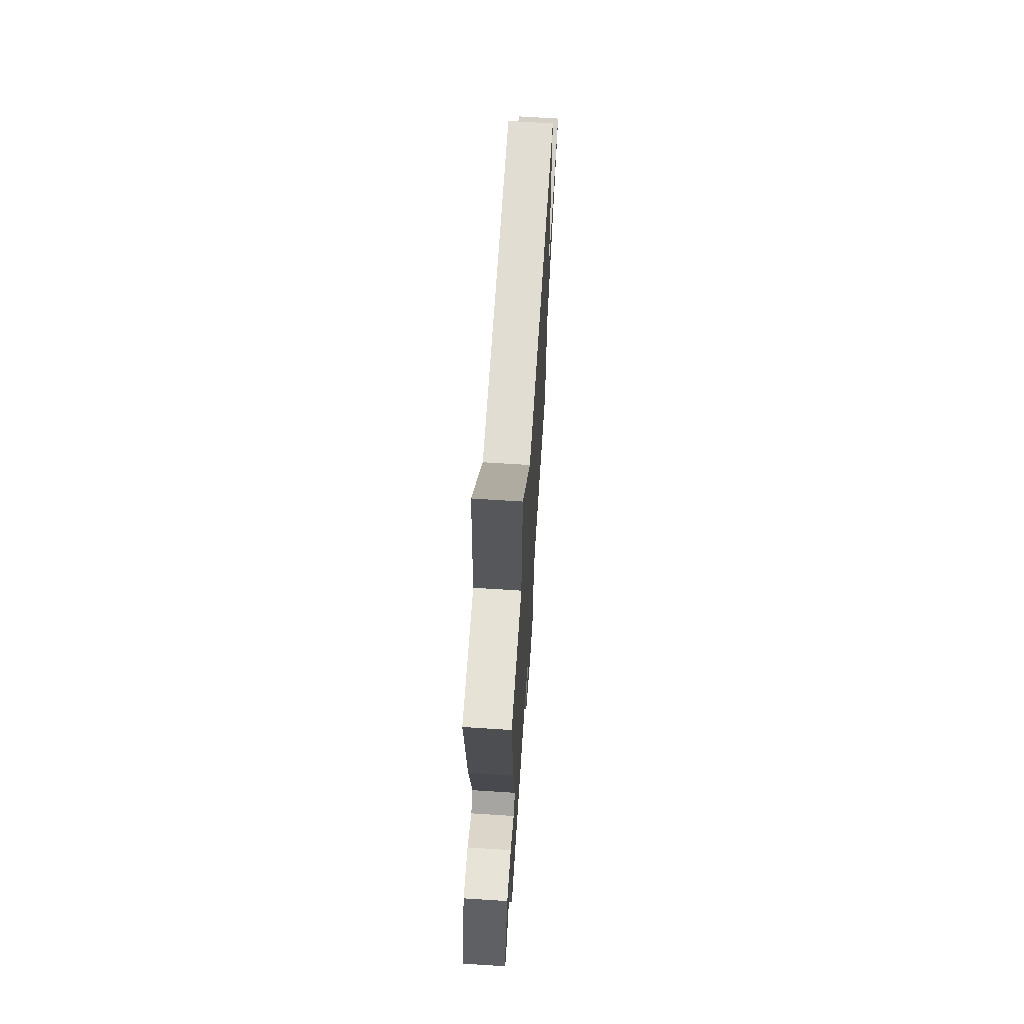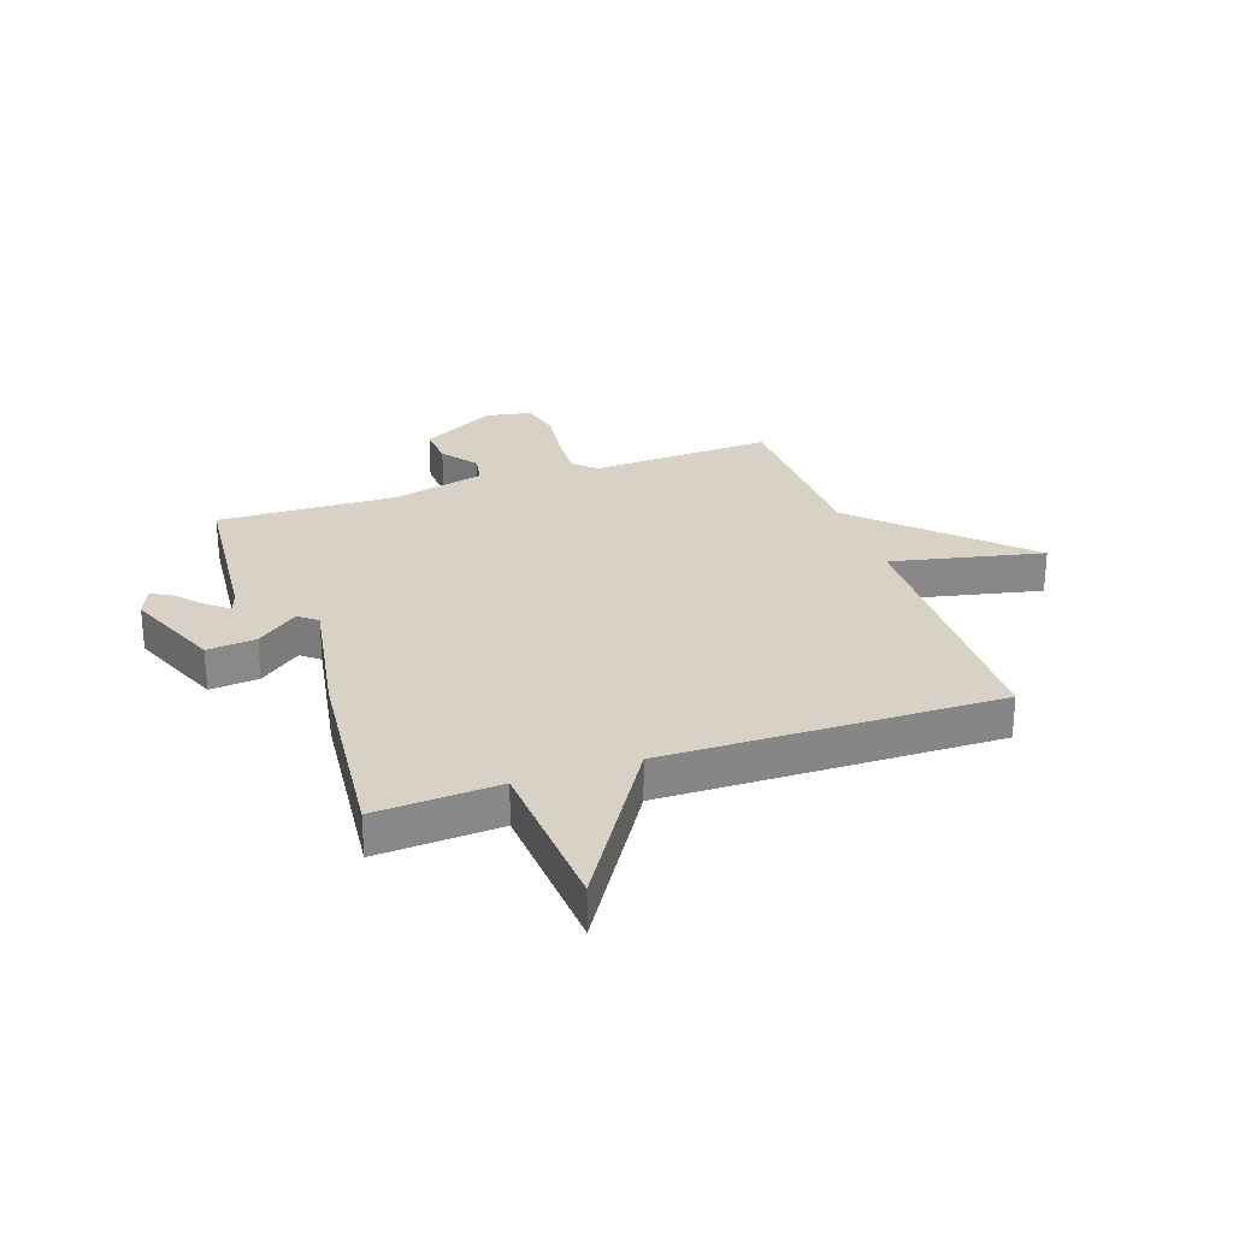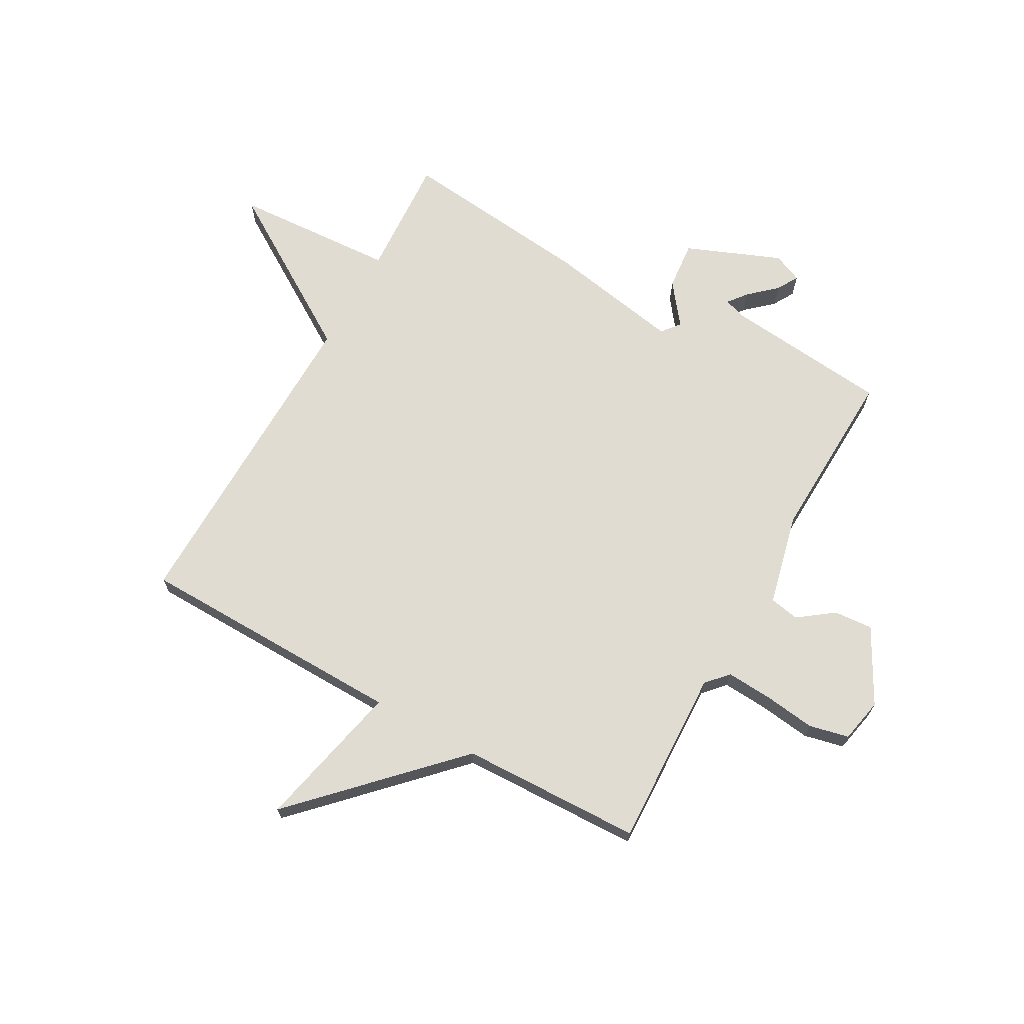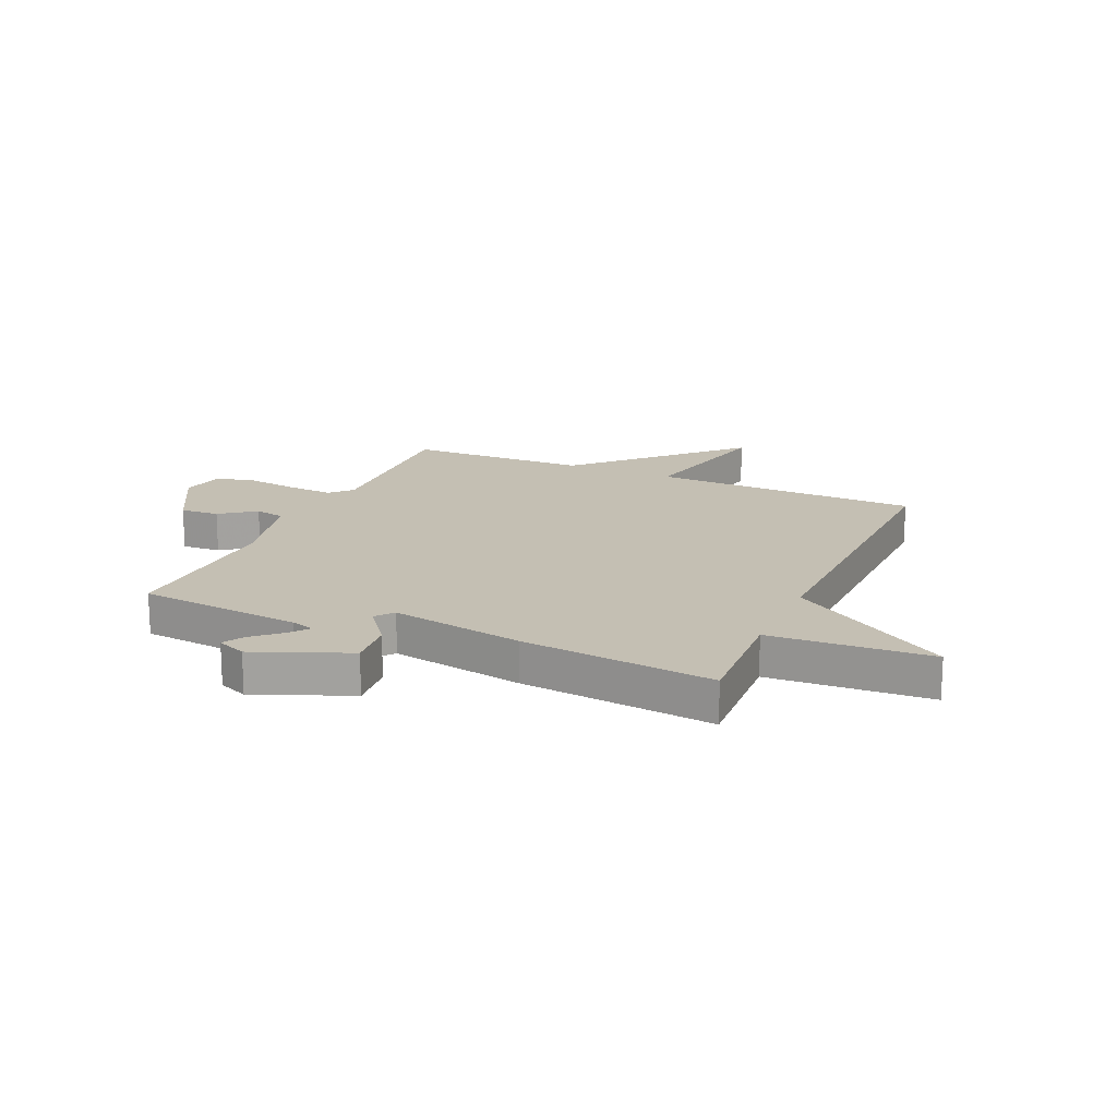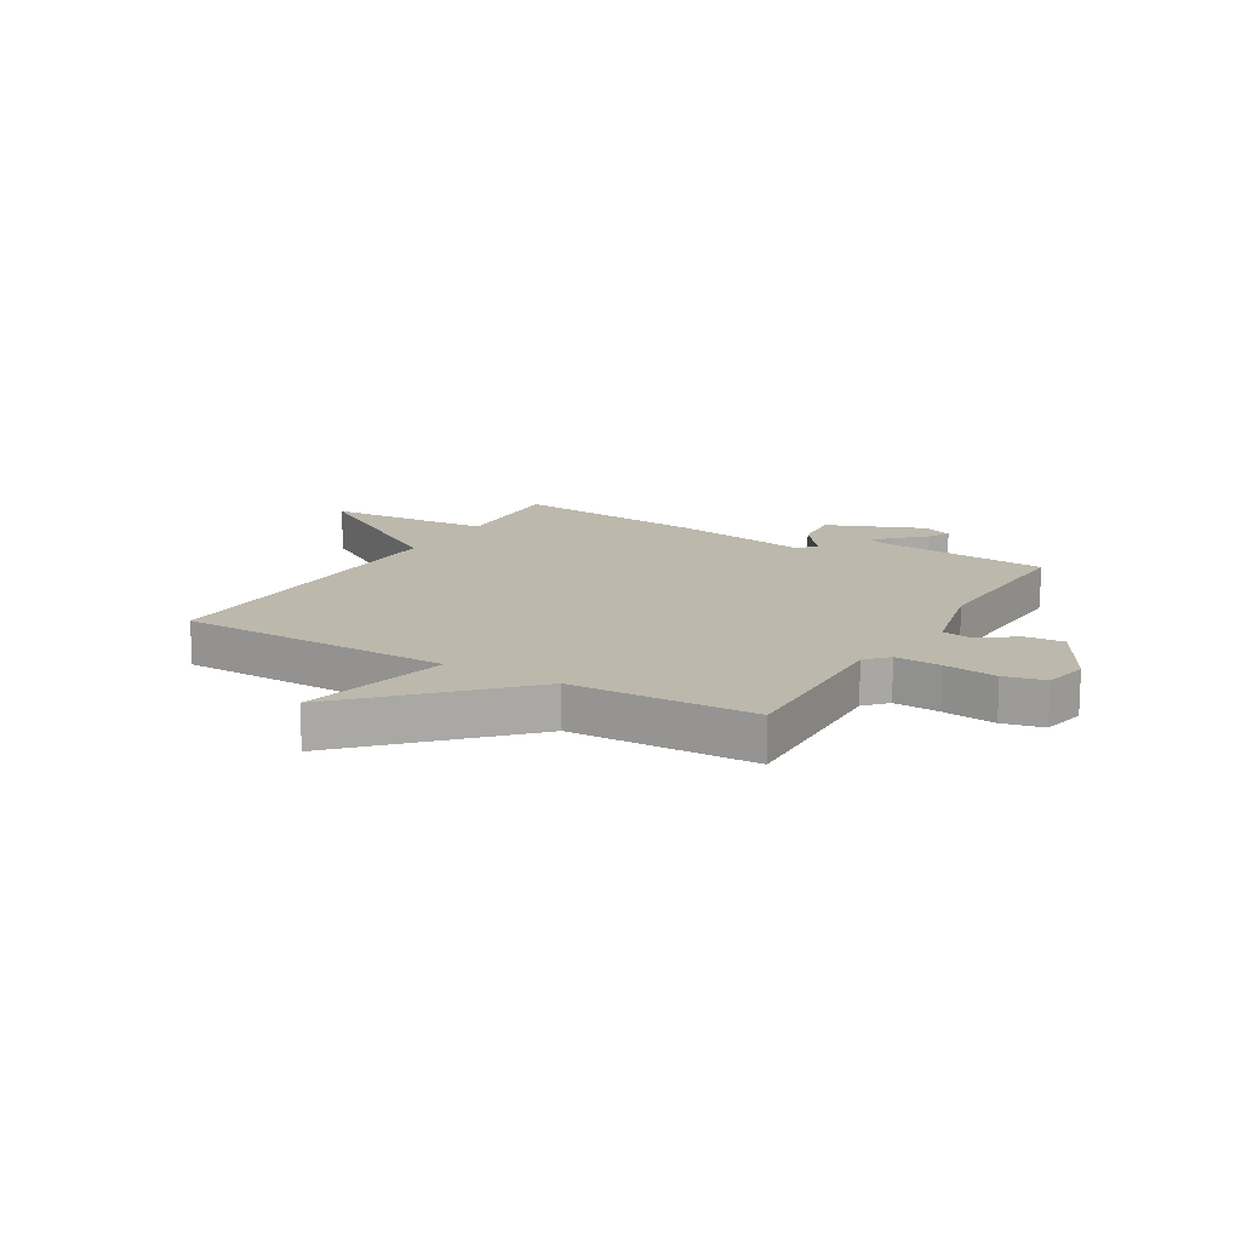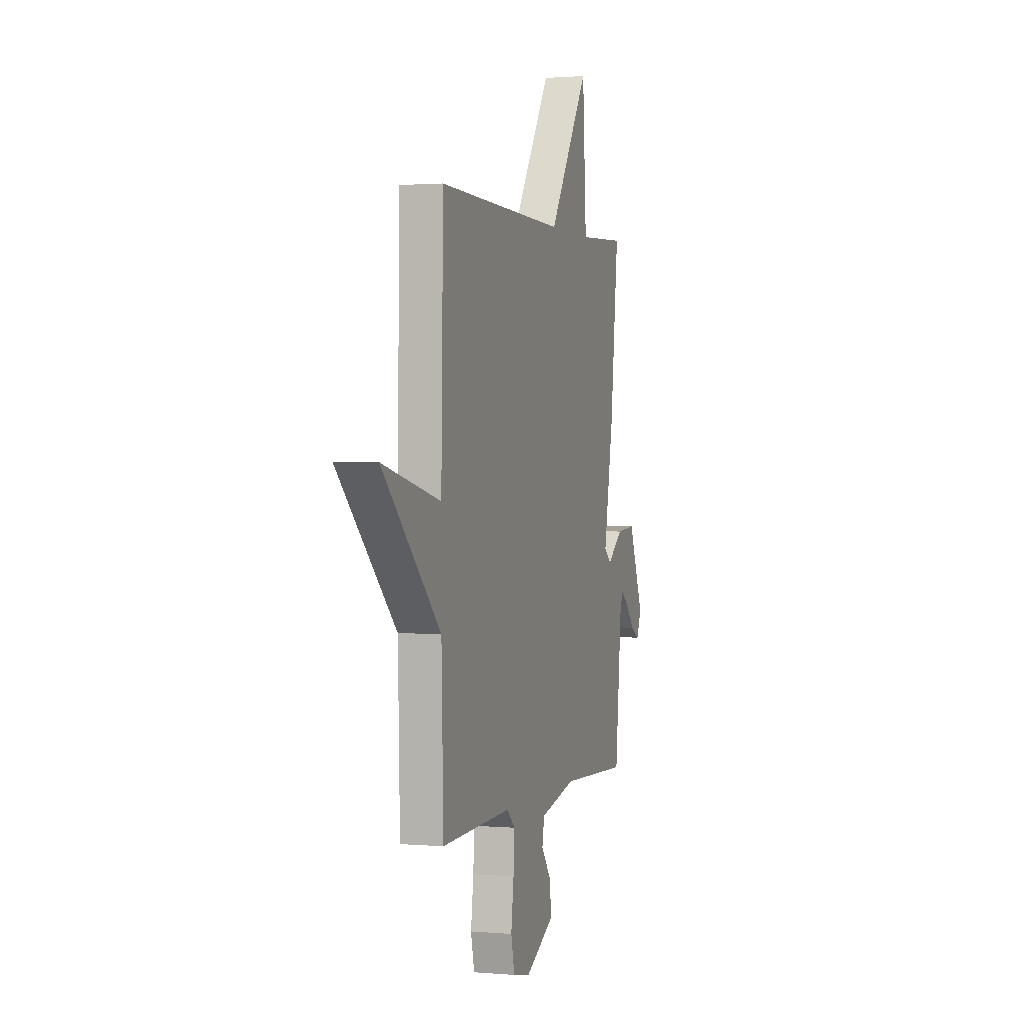
<metadata>
{"format":"obj","ext":"obj","renderer":"f3d","projection":"perspective","resolution":1024,"background":"white","views":[{"elev":67.0,"azim":-86.3,"up":"+Z"},{"elev":27.5,"azim":-19.3,"up":"+Y"},{"elev":69.0,"azim":119.1,"up":"+Y"},{"elev":17.7,"azim":-66.1,"up":"+Y"},{"elev":14.6,"azim":120.4,"up":"+Y"},{"elev":1.2,"azim":107.6,"up":"+Z"}]}
</metadata>
<code>
v -0.5 0.07 -0.5
v -0.529 0.07 -0.208
v -0.542 0.07 -0.167
v -0.576 0.07 -0.194
v -0.619 0.07 -0.242
v -0.657 0.07 -0.264
v -0.679 0.07 -0.212
v -0.611 0.07 -0.044
v -0.525 0.07 -0.052
v -0.452 0.07 -0.108
v -0.42 0.07 -0.082
v -0.463 0.07 0.156
v -0.5 0.07 0.5
v -0.284 0.07 0.488
v -0.267 0.07 0.776
v -0.084 0.07 0.488
v 0.5 0.07 0.5
v 0.509 0.07 0.022
v 0.773 0.07 0.081
v 0.509 0.07 -0.178
v 0.5 0.07 -0.5
v 0.182 0.07 -0.488
v 0.144 0.07 -0.523
v 0.149 0.07 -0.603
v 0.161 0.07 -0.696
v 0.145 0.07 -0.767
v 0.066 0.07 -0.783
v -0.066 0.07 -0.711
v -0.061 0.07 -0.642
v -0.015 0.07 -0.58
v -0.025 0.07 -0.527
v -0.189 0.07 -0.488
v -0.5 0 -0.5
v -0.529 0 -0.208
v -0.542 0 -0.167
v -0.576 0 -0.194
v -0.619 0 -0.242
v -0.657 0 -0.264
v -0.679 0 -0.212
v -0.611 0 -0.044
v -0.525 0 -0.052
v -0.452 0 -0.108
v -0.42 0 -0.082
v -0.463 0 0.156
v -0.5 0 0.5
v -0.284 0 0.488
v -0.267 0 0.776
v -0.084 0 0.488
v 0.5 0 0.5
v 0.509 0 0.022
v 0.773 0 0.081
v 0.509 0 -0.178
v 0.5 0 -0.5
v 0.182 0 -0.488
v 0.144 0 -0.523
v 0.149 0 -0.603
v 0.161 0 -0.696
v 0.145 0 -0.767
v 0.066 0 -0.783
v -0.066 0 -0.711
v -0.061 0 -0.642
v -0.015 0 -0.58
v -0.025 0 -0.527
v -0.189 0 -0.488
f 28 29 30
f 27 28 30
f 26 27 30
f 25 26 30
f 24 25 30
f 23 24 30 31
f 22 23 31 32
f 20 21 22
f 20 22 32
f 19 20 32
f 18 19 32
f 18 32 1
f 17 18 1
f 16 17 1
f 11 12 13 14
f 7 8 9 10
f 4 5 6 7
f 3 4 7
f 3 7 10
f 2 3 10
f 1 2 10 11
f 14 15 16
f 1 11 14 16
f 62 61 60
f 62 60 59
f 62 59 58
f 62 58 57
f 62 57 56
f 63 62 56 55
f 64 63 55 54
f 54 53 52
f 64 54 52
f 64 52 51
f 64 51 50
f 33 64 50
f 33 50 49
f 33 49 48
f 46 45 44 43
f 42 41 40 39
f 39 38 37 36
f 39 36 35
f 42 39 35
f 42 35 34
f 43 42 34 33
f 48 47 46
f 48 46 43 33
f 1 33 34 2
f 2 34 35 3
f 3 35 36 4
f 4 36 37 5
f 5 37 38 6
f 6 38 39 7
f 7 39 40 8
f 8 40 41 9
f 9 41 42 10
f 10 42 43 11
f 11 43 44 12
f 12 44 45 13
f 13 45 46 14
f 14 46 47 15
f 15 47 48 16
f 16 48 49 17
f 17 49 50 18
f 18 50 51 19
f 19 51 52 20
f 20 52 53 21
f 21 53 54 22
f 22 54 55 23
f 23 55 56 24
f 24 56 57 25
f 25 57 58 26
f 26 58 59 27
f 27 59 60 28
f 28 60 61 29
f 29 61 62 30
f 30 62 63 31
f 31 63 64 32
f 32 64 33 1

</code>
